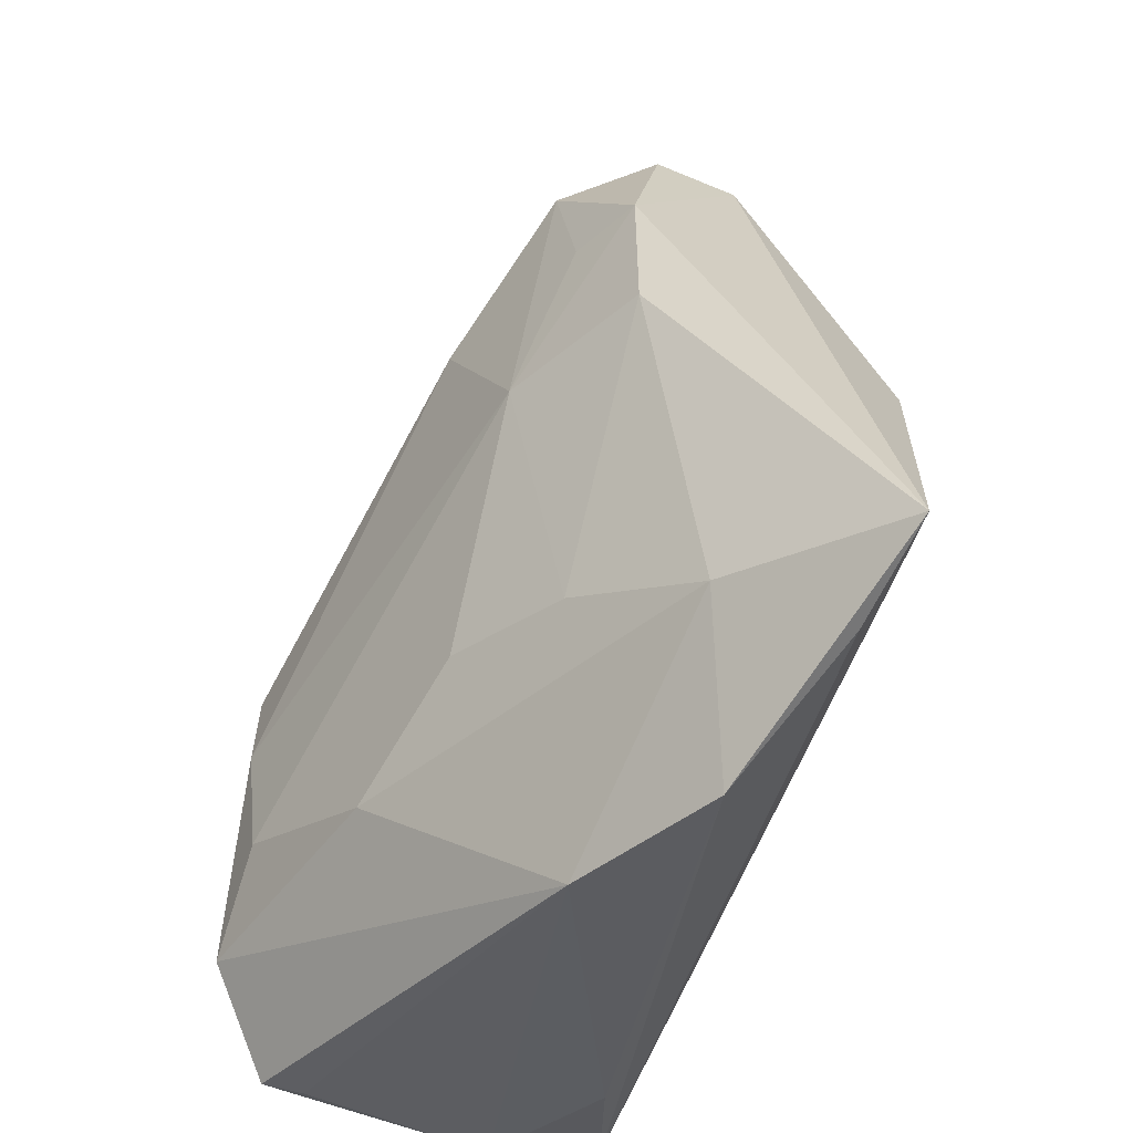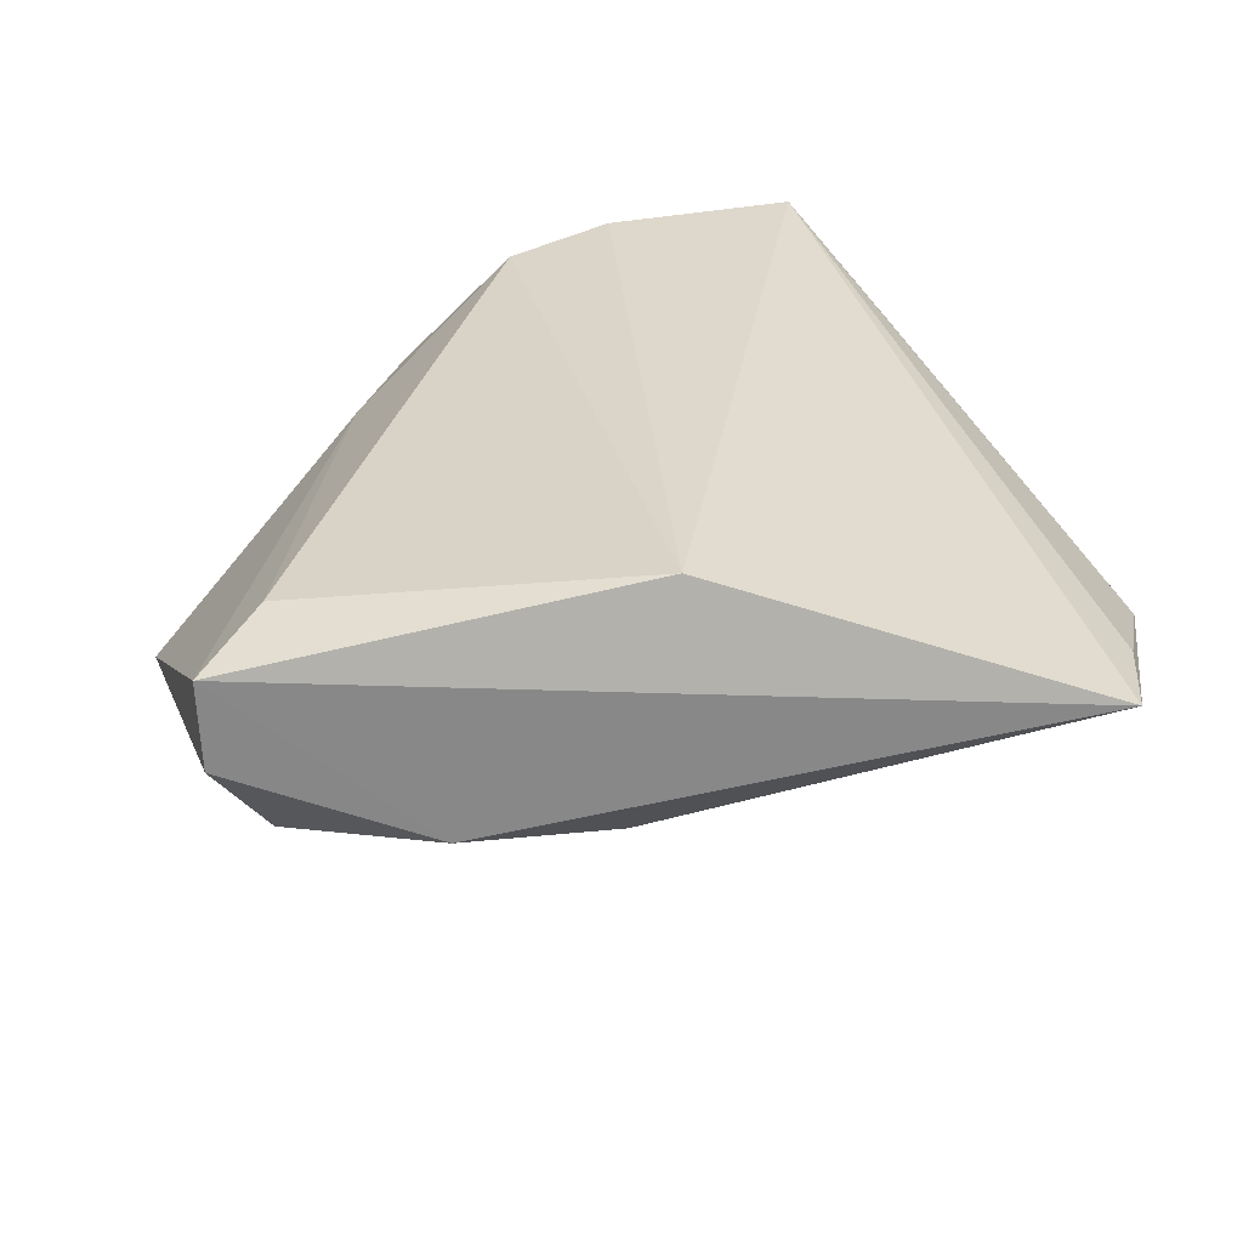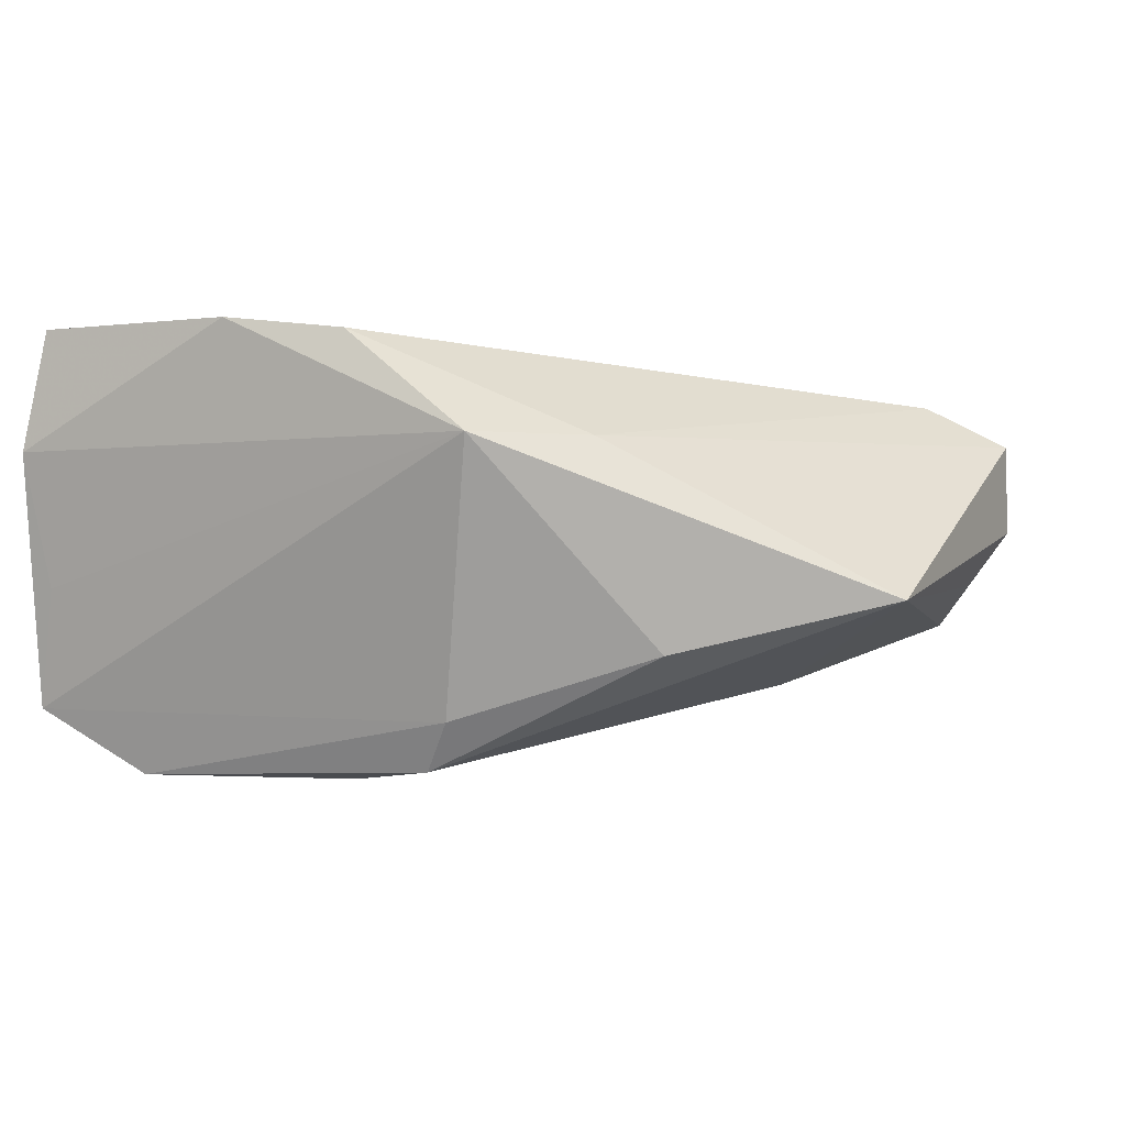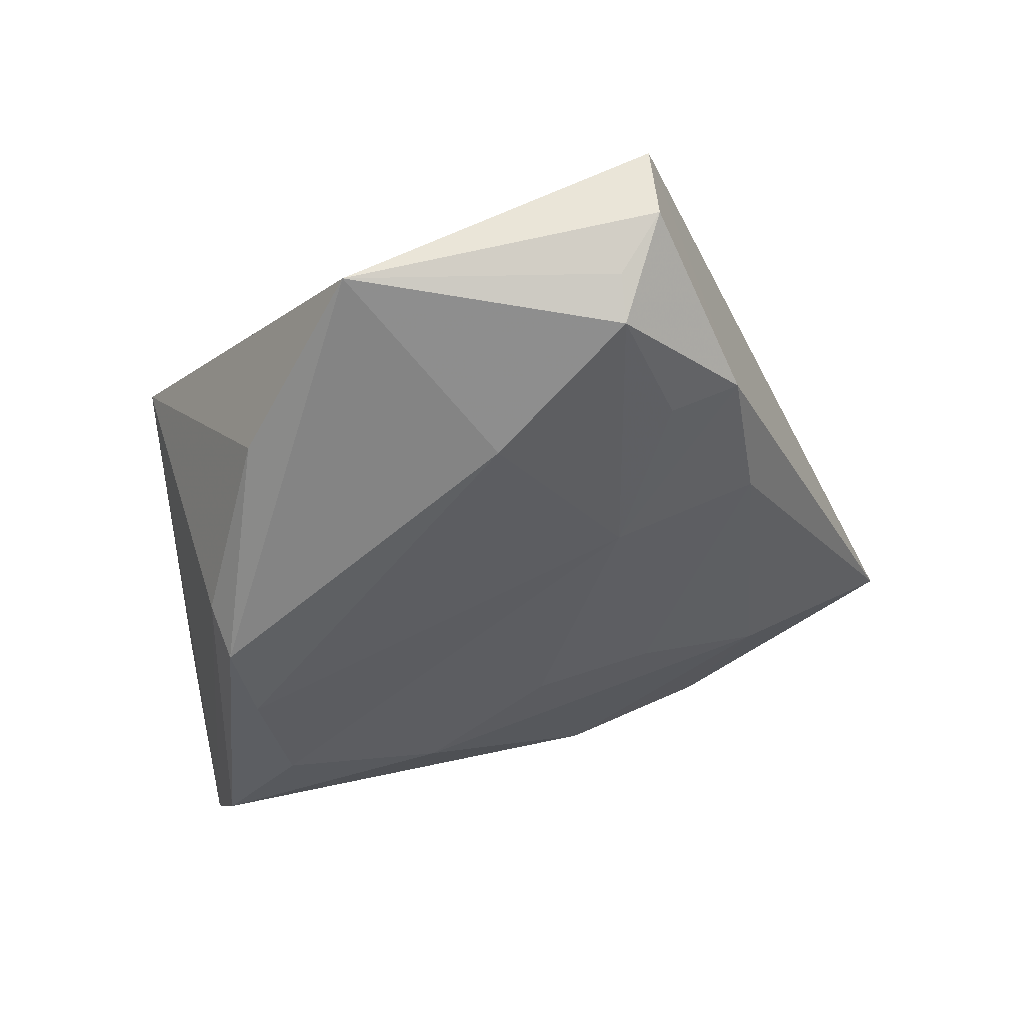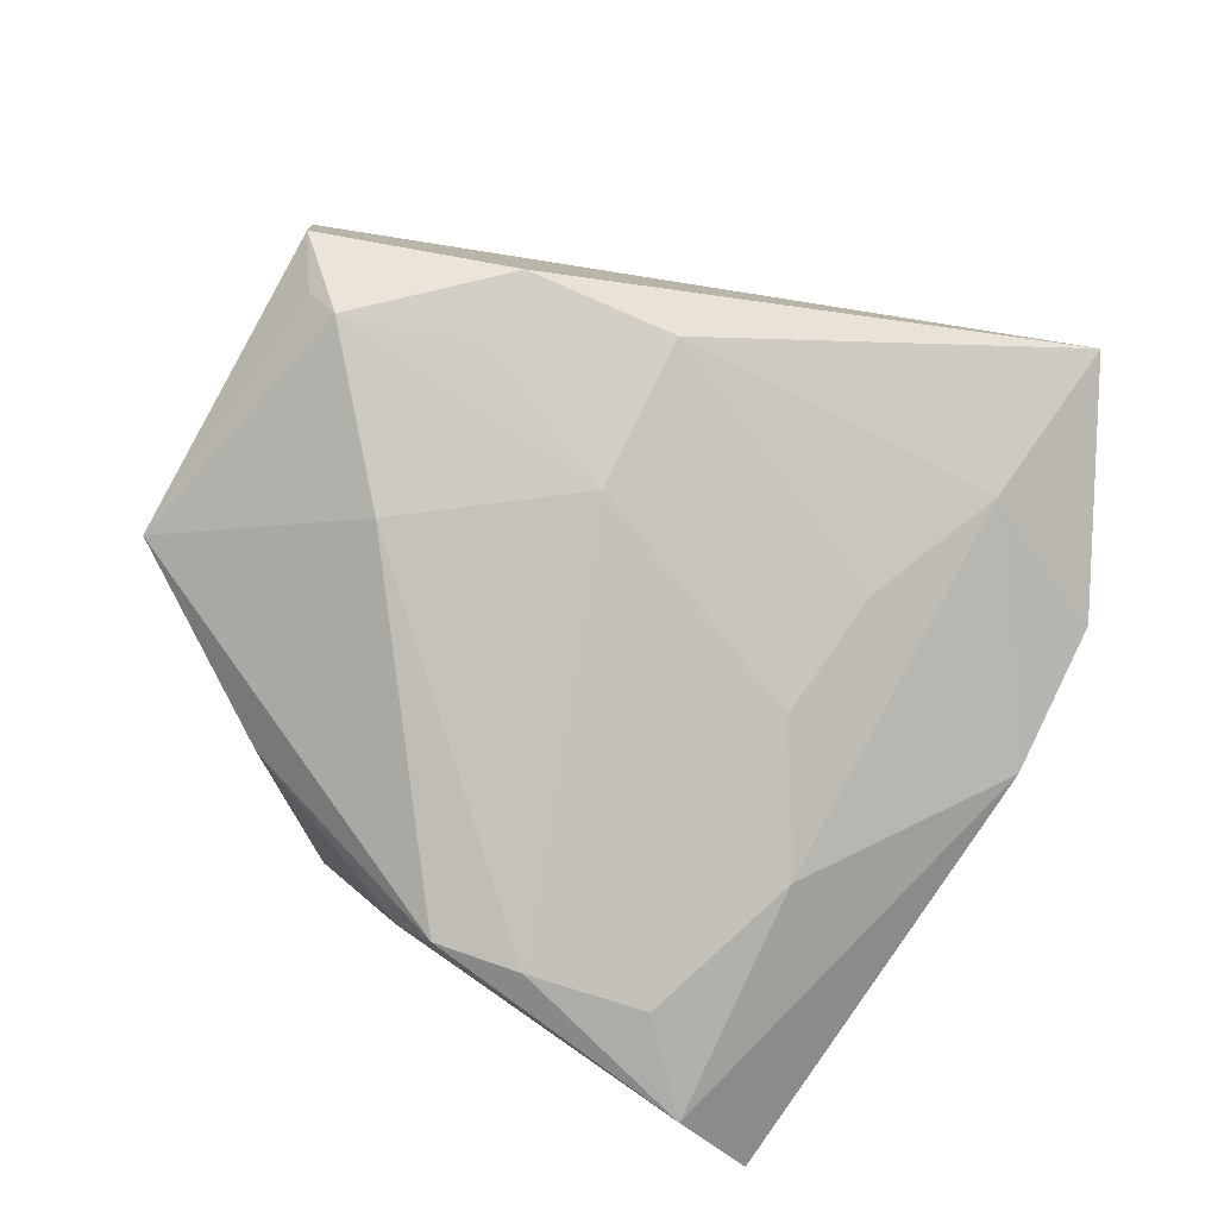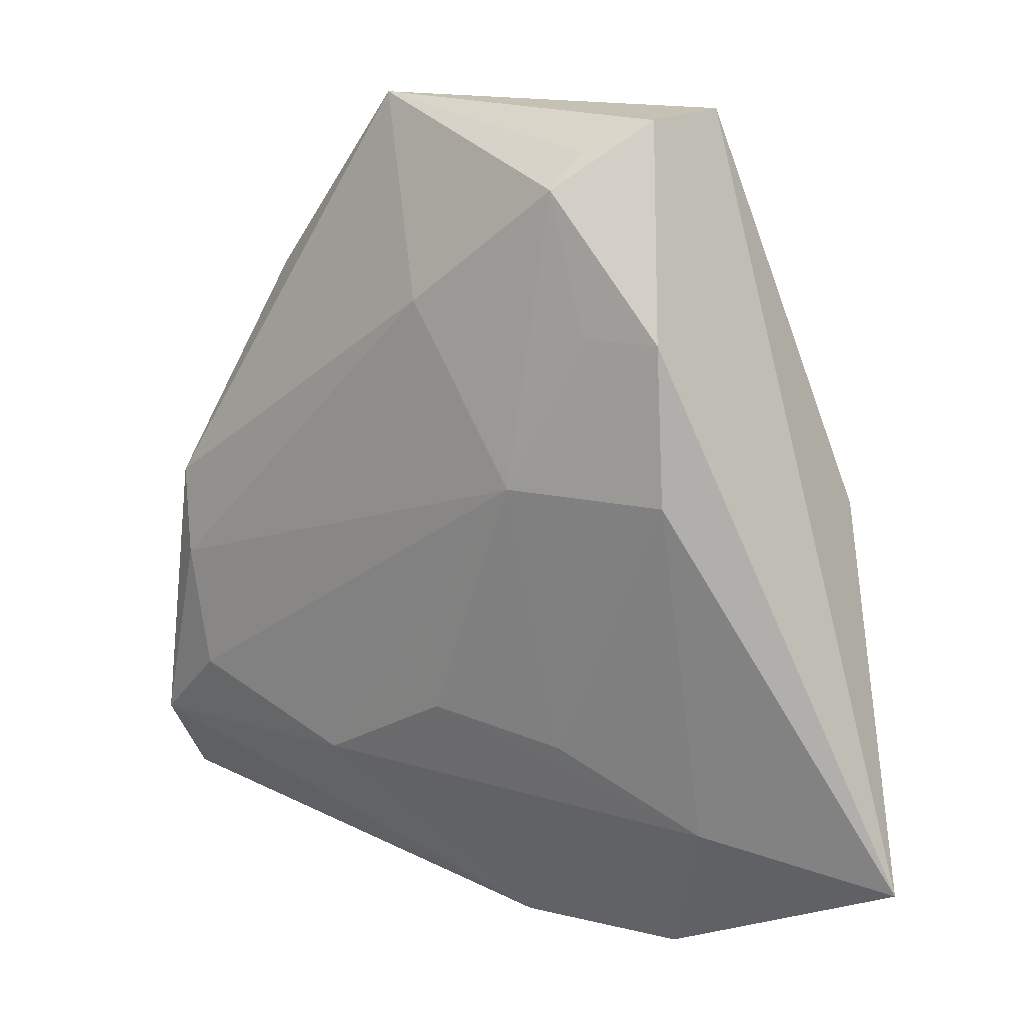
<metadata>
{"format":"obj","ext":"obj","renderer":"f3d","projection":"perspective","resolution":1024,"background":"white","views":[{"elev":-45.1,"azim":-112.0,"up":"+Y"},{"elev":31.3,"azim":-107.6,"up":"+Z"},{"elev":-1.9,"azim":116.6,"up":"+Z"},{"elev":-40.0,"azim":-176.6,"up":"+Z"},{"elev":-74.3,"azim":-119.6,"up":"+Z"},{"elev":18.2,"azim":-129.4,"up":"+Y"}]}
</metadata>
<code>
v -0.0105 -0.01609 -0.0182
v 0.04512 -0.0367 0.007629
v -0.04055 0.009398 0.02141
v 0.028 -0.03811 0.01507
v 0.02425 -0.01821 -0.02868
v -0.02388 0.04865 -0.01179
v -0.02935 0.03263 -0.01151
v -0.007713 0.03425 -0.01886
v 0.04467 -0.03379 0.02141
v 0.03411 -0.02756 -0.02899
v -0.02214 0.01418 -0.01653
v -0.03973 0.01458 -0.008575
v -0.03773 0.03285 -0.00787
v 0.029 0.006807 -0.02821
v 0.03135 0.01042 -0.02259
v 0.04492 -0.009755 0.02141
v 0.0384 -0.03908 -0.01656
v 0.04144 -0.03546 -0.007743
v 0.02689 -0.003556 -0.02928
v 0.009435 0.05566 -0.009283
v -0.02357 0.0523 -0.007009
v -0.04872 -0.03653 0.008624
v 0.04209 0.003879 0.01982
v -0.02845 0.05591 -0.0004617
v 0.0384 -0.03905 -0.02145
v -0.06043 -0.0314 0.01028
v -0.02753 0.05611 0.01005
v -0.04087 -0.02711 -0.00257
v 0.005416 -0.02557 -0.02247
v -0.02534 -0.01856 -0.0113
v 0.04105 0.01809 0.00825
v -0.02236 0.04768 0.01477
v 0.02827 0.02698 0.008437
v -0.03236 -0.04574 0.001895
v -0.01452 -0.04574 -0.006545
v 0.02364 0.03305 -0.01534
f 16 9 2
f 2 31 16
f 3 9 16
f 26 9 3
f 16 31 23
f 23 3 16
f 32 3 23
f 15 31 25
f 26 13 12
f 12 13 11
f 11 13 7
f 22 9 26
f 26 34 22
f 22 34 9
f 28 34 26
f 26 12 28
f 25 31 18
f 18 2 25
f 31 2 18
f 25 2 17
f 9 34 4
f 4 2 9
f 32 23 33
f 33 23 31
f 33 31 20
f 10 15 25
f 14 15 10
f 36 14 20
f 36 15 14
f 20 31 36
f 31 15 36
f 20 24 27
f 27 33 20
f 32 33 27
f 27 3 32
f 26 3 27
f 27 13 26
f 27 24 13
f 21 24 20
f 1 28 30
f 30 28 12
f 11 1 30
f 30 12 11
f 14 10 19
f 19 10 5
f 19 5 11
f 29 28 1
f 5 10 29
f 29 1 11
f 11 5 29
f 14 19 8
f 20 14 8
f 8 19 11
f 34 28 35
f 28 29 35
f 35 29 10
f 25 17 35
f 35 10 25
f 35 4 34
f 35 17 2
f 2 4 35
f 6 7 13
f 11 7 6
f 6 8 11
f 6 21 20
f 20 8 6
f 13 24 6
f 24 21 6

</code>
